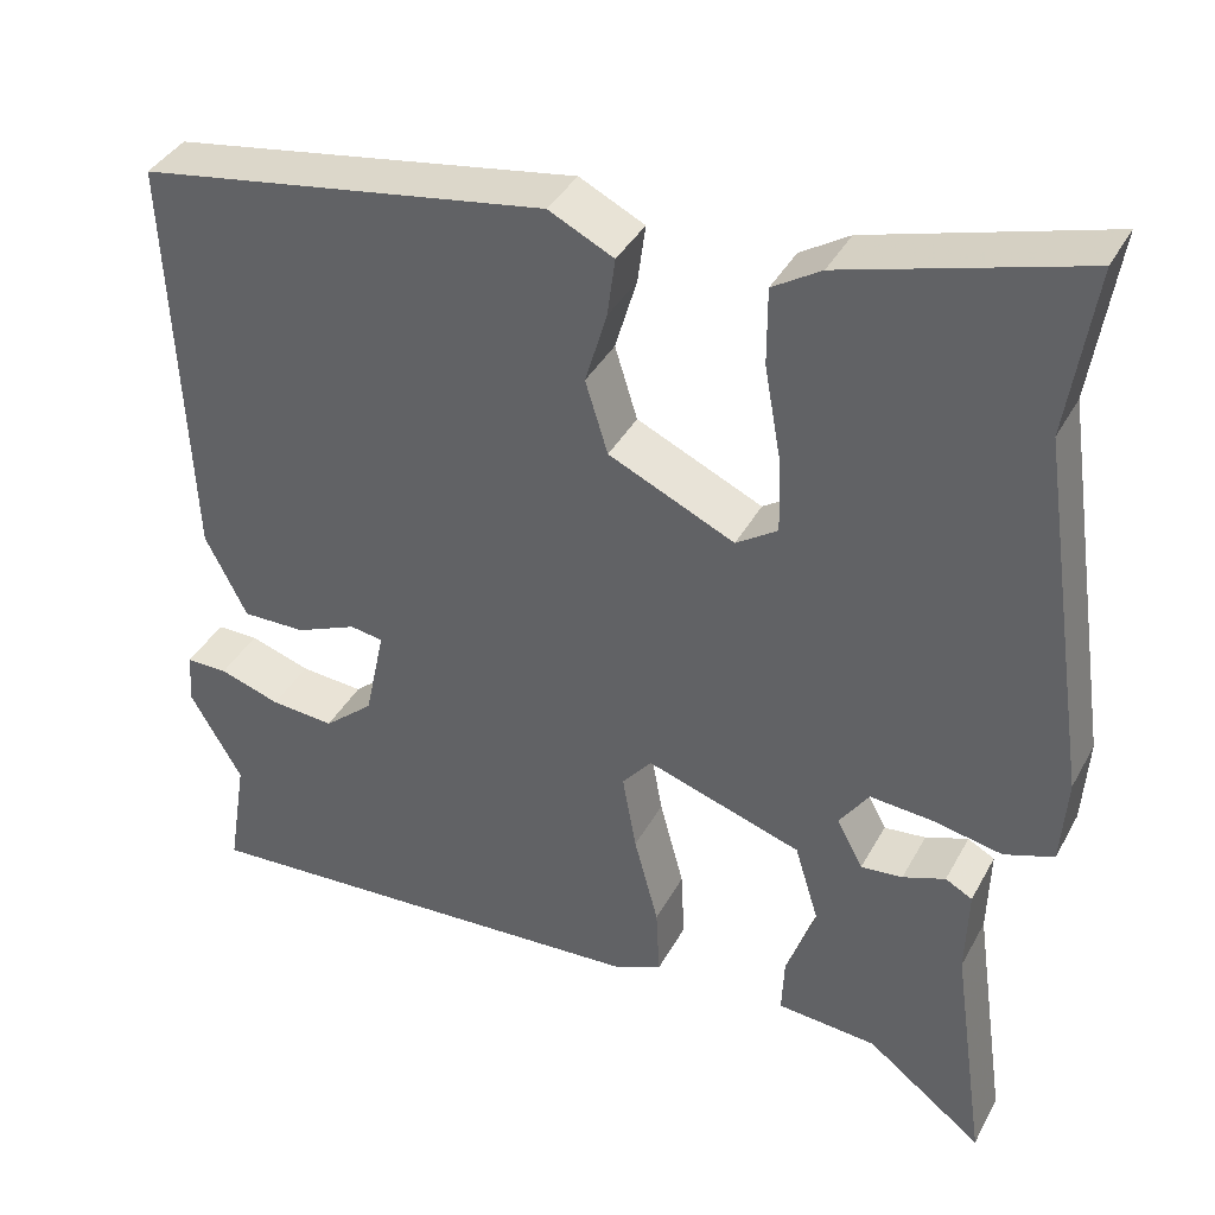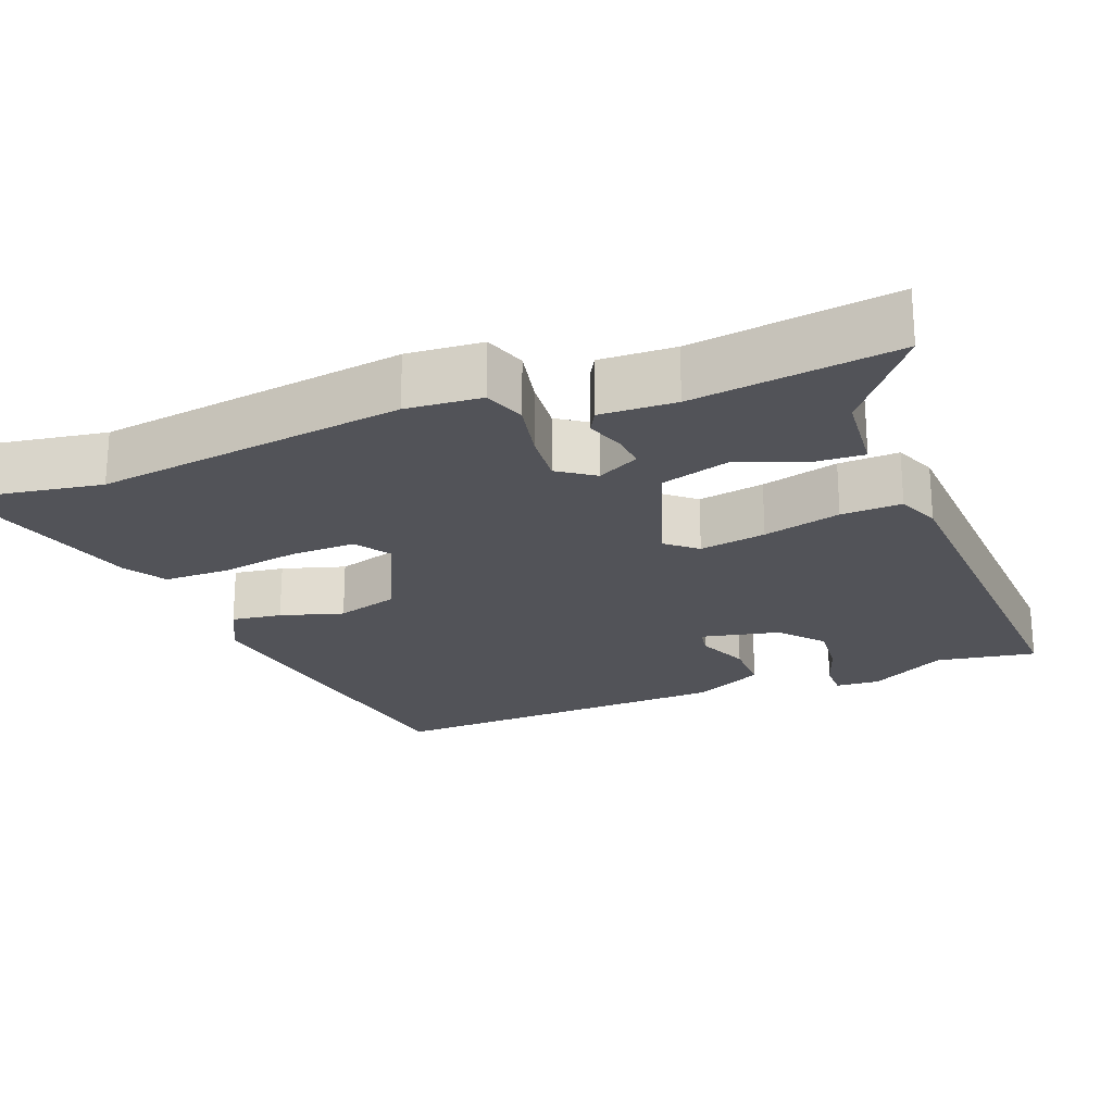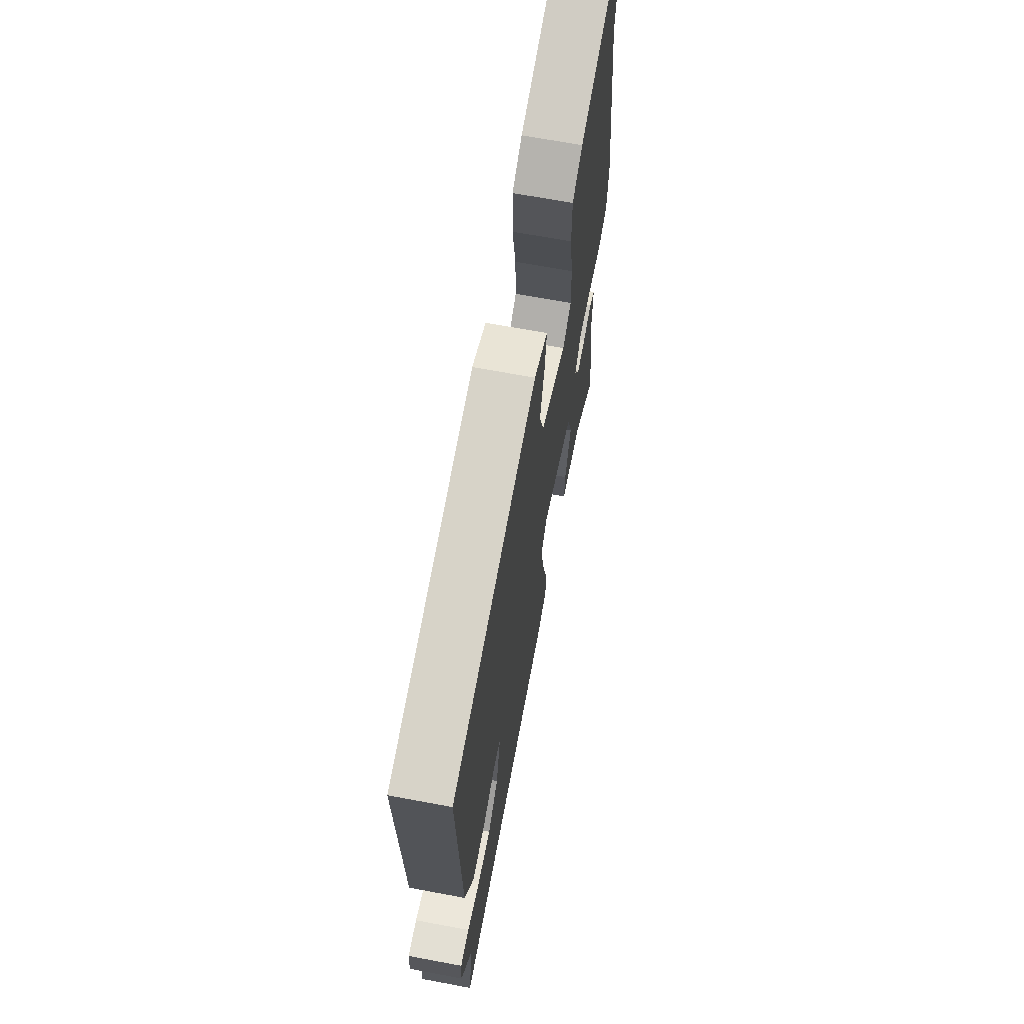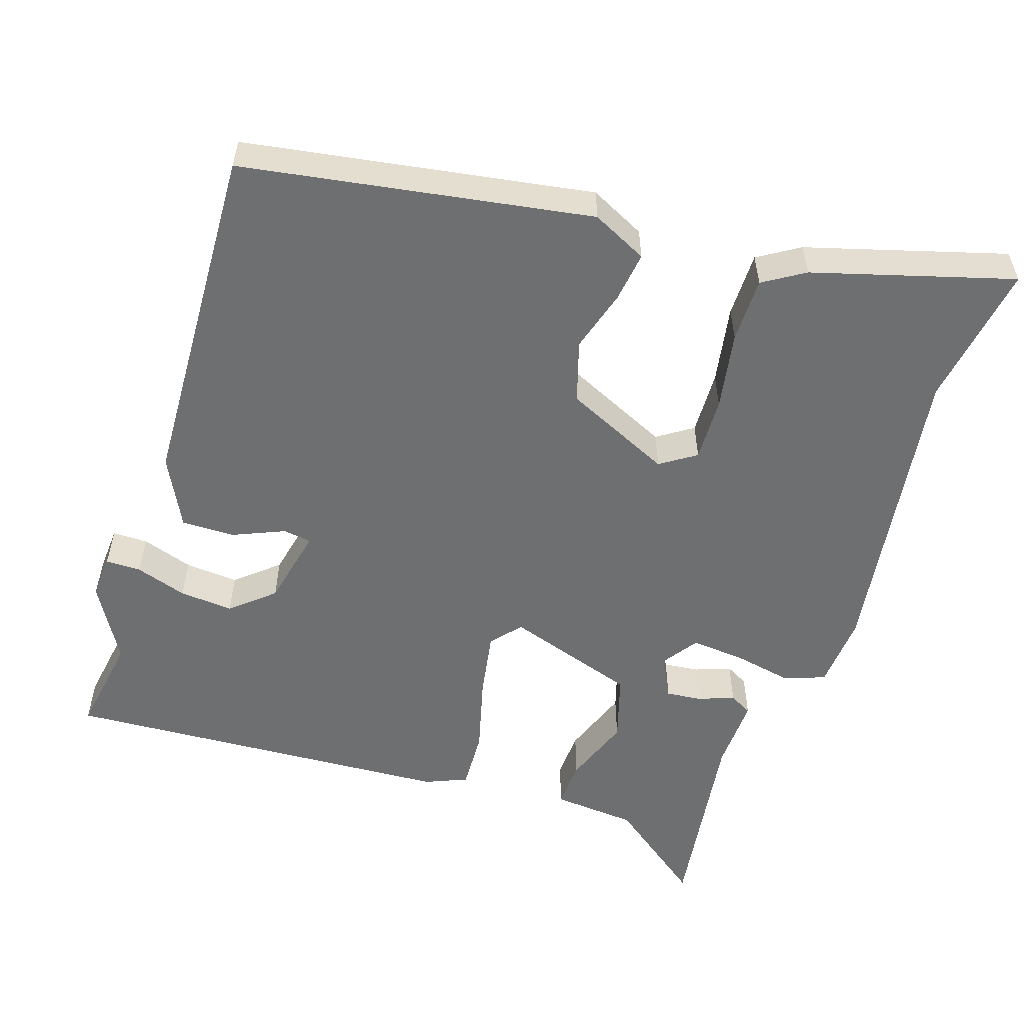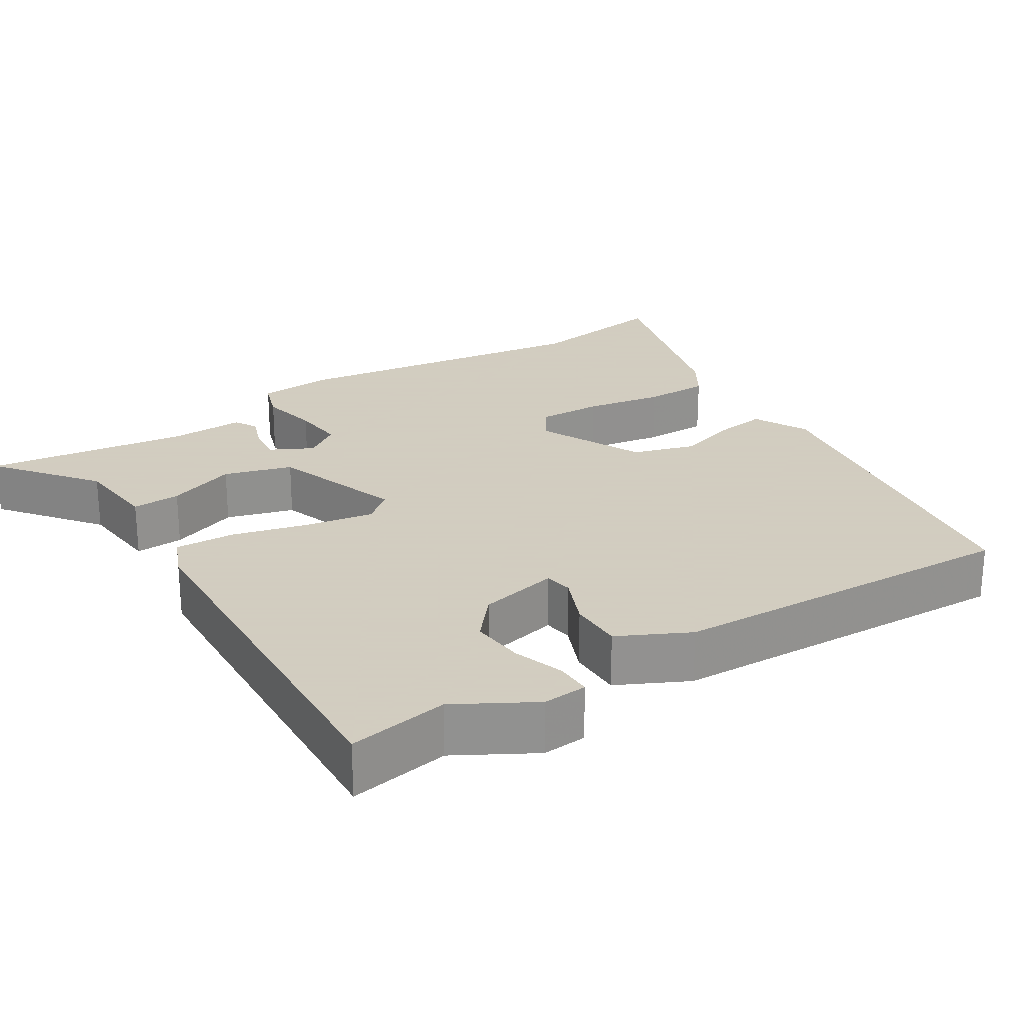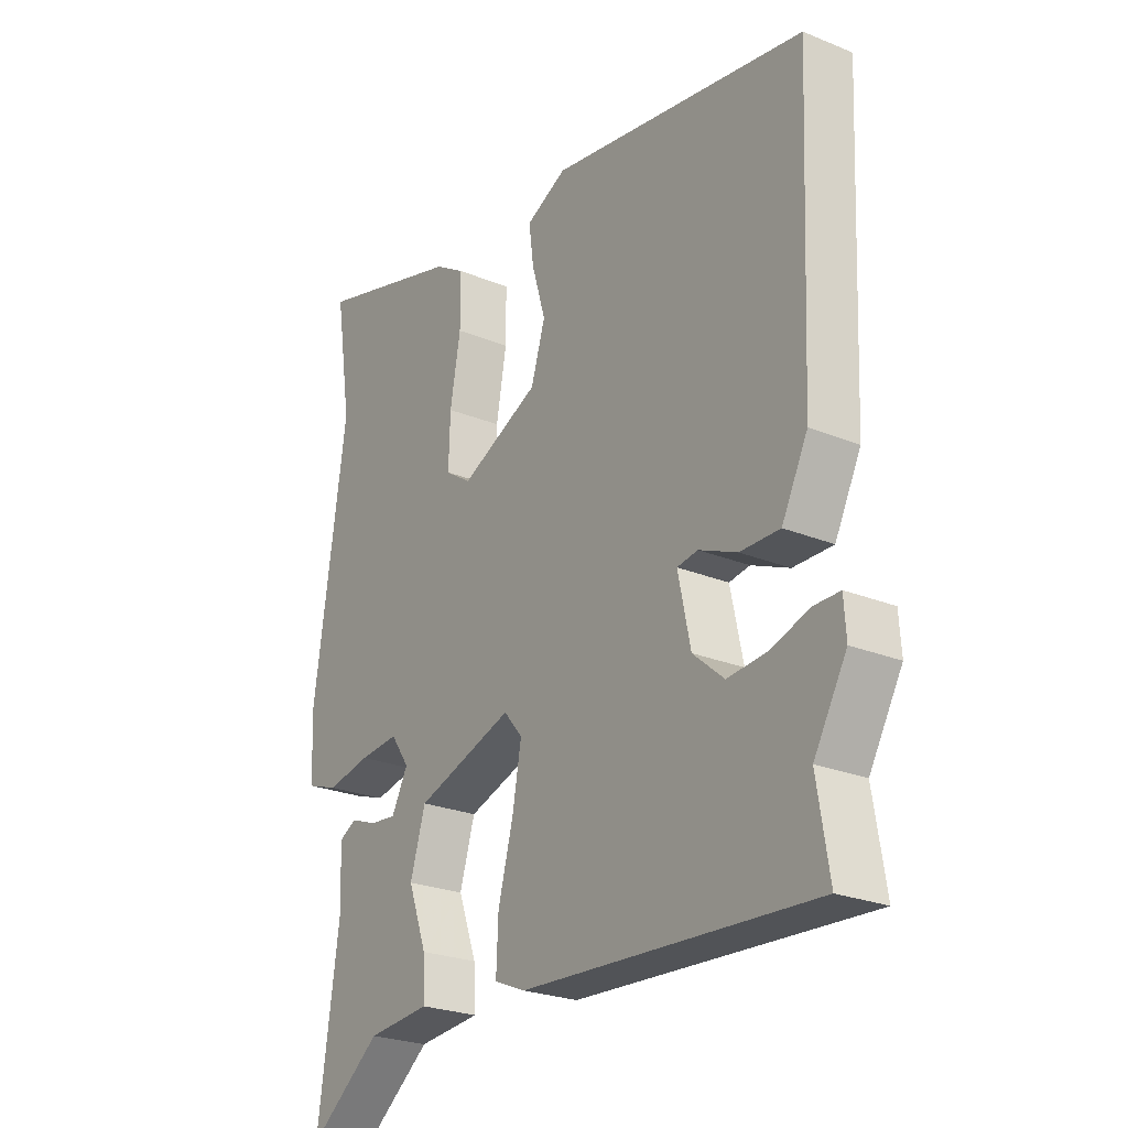
<metadata>
{"format":"obj","ext":"obj","renderer":"f3d","projection":"perspective","resolution":1024,"background":"white","views":[{"elev":38.7,"azim":25.9,"up":"+Z"},{"elev":-22.6,"azim":110.8,"up":"+Y"},{"elev":67.1,"azim":-79.3,"up":"+Z"},{"elev":-54.6,"azim":-18.2,"up":"+Y"},{"elev":24.3,"azim":-122.8,"up":"+Y"},{"elev":-24.8,"azim":-123.8,"up":"+Z"}]}
</metadata>
<code>
v 0.492 0.07 -0.58
v 0.358 0.07 -0.477
v 0.243 0.07 -0.467
v 0.246 0.07 -0.401
v 0.28 0.07 -0.307
v 0.252 0.07 -0.215
v 0.073 0.07 -0.156
v 0.039 0.07 -0.197
v 0.055 0.07 -0.287
v 0.083 0.07 -0.392
v 0.087 0.07 -0.474
v 0.03 0.07 -0.498
v -0.505 0.07 -0.529
v -0.483 0.07 -0.393
v -0.543 0.07 -0.289
v -0.539 0.07 -0.229
v -0.491 0.07 -0.229
v -0.421 0.07 -0.252
v -0.348 0.07 -0.258
v -0.291 0.07 -0.209
v -0.268 0.07 -0.101
v -0.306 0.07 -0.095
v -0.376 0.07 -0.125
v -0.449 0.07 -0.126
v -0.497 0.07 -0.031
v -0.518 0.07 0.447
v -0.047 0.07 0.524
v 0.028 0.07 0.487
v 0.019 0.07 0.419
v -0.006 0.07 0.334
v 0.02 0.07 0.25
v 0.165 0.07 0.183
v 0.213 0.07 0.215
v 0.21 0.07 0.303
v 0.191 0.07 0.41
v 0.191 0.07 0.499
v 0.247 0.07 0.534
v 0.517 0.07 0.612
v 0.487 0.07 0.416
v 0.548 0.07 -0.003
v 0.541 0.07 -0.105
v 0.484 0.07 -0.125
v 0.404 0.07 -0.109
v 0.332 0.07 -0.103
v 0.298 0.07 -0.152
v 0.328 0.07 -0.209
v 0.376 0.07 -0.204
v 0.425 0.07 -0.186
v 0.456 0.07 -0.203
v 0.453 0.07 -0.305
v 0.492 0 -0.58
v 0.358 0 -0.477
v 0.243 0 -0.467
v 0.246 0 -0.401
v 0.28 0 -0.307
v 0.252 0 -0.215
v 0.073 0 -0.156
v 0.039 0 -0.197
v 0.055 0 -0.287
v 0.083 0 -0.392
v 0.087 0 -0.474
v 0.03 0 -0.498
v -0.505 0 -0.529
v -0.483 0 -0.393
v -0.543 0 -0.289
v -0.539 0 -0.229
v -0.491 0 -0.229
v -0.421 0 -0.252
v -0.348 0 -0.258
v -0.291 0 -0.209
v -0.268 0 -0.101
v -0.306 0 -0.095
v -0.376 0 -0.125
v -0.449 0 -0.126
v -0.497 0 -0.031
v -0.518 0 0.447
v -0.047 0 0.524
v 0.028 0 0.487
v 0.019 0 0.419
v -0.006 0 0.334
v 0.02 0 0.25
v 0.165 0 0.183
v 0.213 0 0.215
v 0.21 0 0.303
v 0.191 0 0.41
v 0.191 0 0.499
v 0.247 0 0.534
v 0.517 0 0.612
v 0.487 0 0.416
v 0.548 0 -0.003
v 0.541 0 -0.105
v 0.484 0 -0.125
v 0.404 0 -0.109
v 0.332 0 -0.103
v 0.298 0 -0.152
v 0.328 0 -0.209
v 0.376 0 -0.204
v 0.425 0 -0.186
v 0.456 0 -0.203
v 0.453 0 -0.305
f 47 48 49 50
f 46 47 50 1
f 45 46 1 2
f 40 41 42 43
f 39 40 43 44
f 38 39 44 45
f 34 35 36 37
f 33 34 37 38
f 27 28 29 30
f 25 26 27 30
f 25 30 31
f 22 23 24 25
f 21 22 25 31
f 20 21 31 32
f 15 16 17 18
f 14 15 18 19
f 13 14 19 20
f 9 10 11 12
f 8 9 12 13
f 7 8 13 20
f 2 3 4 5
f 45 2 5 6
f 33 38 45 6
f 7 20 32 33
f 6 7 33
f 100 99 98 97
f 51 100 97 96
f 52 51 96 95
f 93 92 91 90
f 94 93 90 89
f 95 94 89 88
f 87 86 85 84
f 88 87 84 83
f 80 79 78 77
f 80 77 76 75
f 81 80 75
f 75 74 73 72
f 81 75 72 71
f 82 81 71 70
f 68 67 66 65
f 69 68 65 64
f 70 69 64 63
f 62 61 60 59
f 63 62 59 58
f 70 63 58 57
f 55 54 53 52
f 56 55 52 95
f 56 95 88 83
f 83 82 70 57
f 83 57 56
f 1 51 52 2
f 2 52 53 3
f 3 53 54 4
f 4 54 55 5
f 5 55 56 6
f 6 56 57 7
f 7 57 58 8
f 8 58 59 9
f 9 59 60 10
f 10 60 61 11
f 11 61 62 12
f 12 62 63 13
f 13 63 64 14
f 14 64 65 15
f 15 65 66 16
f 16 66 67 17
f 17 67 68 18
f 18 68 69 19
f 19 69 70 20
f 20 70 71 21
f 21 71 72 22
f 22 72 73 23
f 23 73 74 24
f 24 74 75 25
f 25 75 76 26
f 26 76 77 27
f 27 77 78 28
f 28 78 79 29
f 29 79 80 30
f 30 80 81 31
f 31 81 82 32
f 32 82 83 33
f 33 83 84 34
f 34 84 85 35
f 35 85 86 36
f 36 86 87 37
f 37 87 88 38
f 38 88 89 39
f 39 89 90 40
f 40 90 91 41
f 41 91 92 42
f 42 92 93 43
f 43 93 94 44
f 44 94 95 45
f 45 95 96 46
f 46 96 97 47
f 47 97 98 48
f 48 98 99 49
f 49 99 100 50
f 50 100 51 1

</code>
